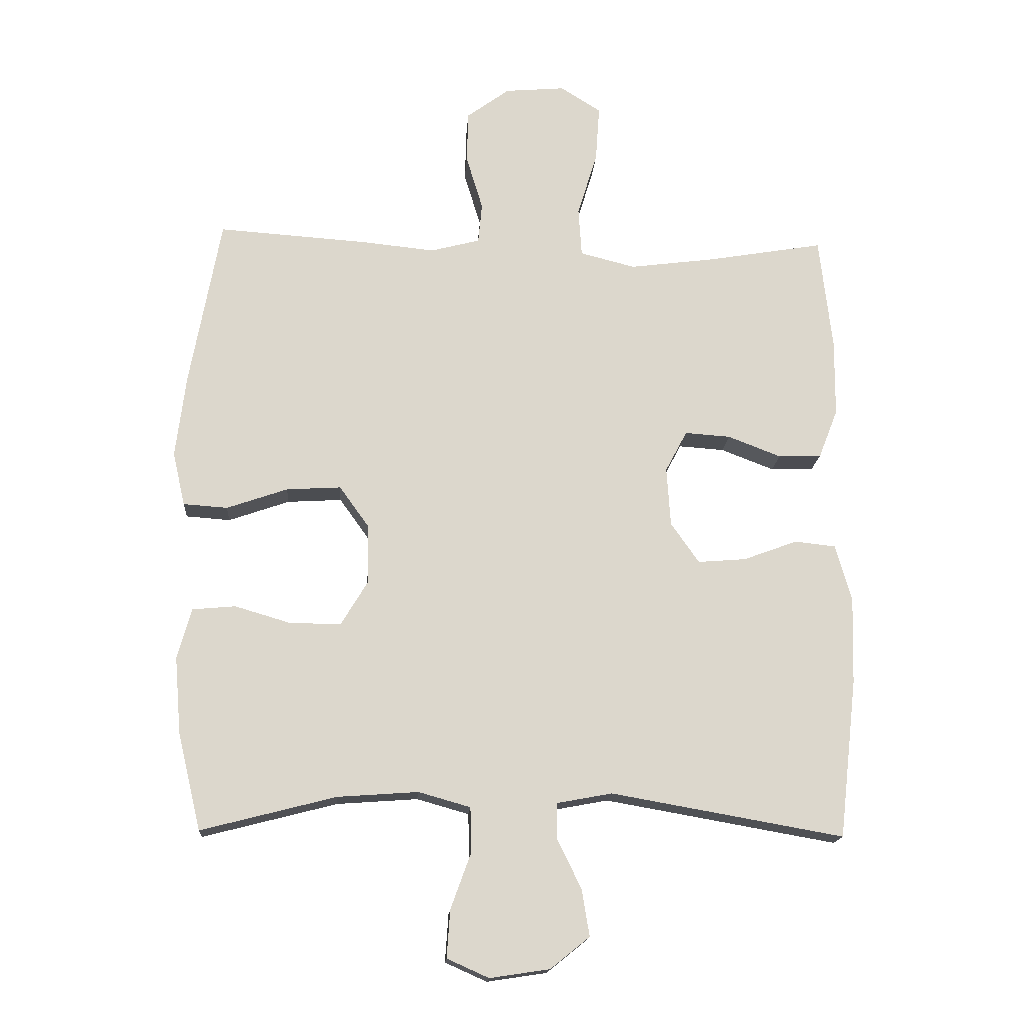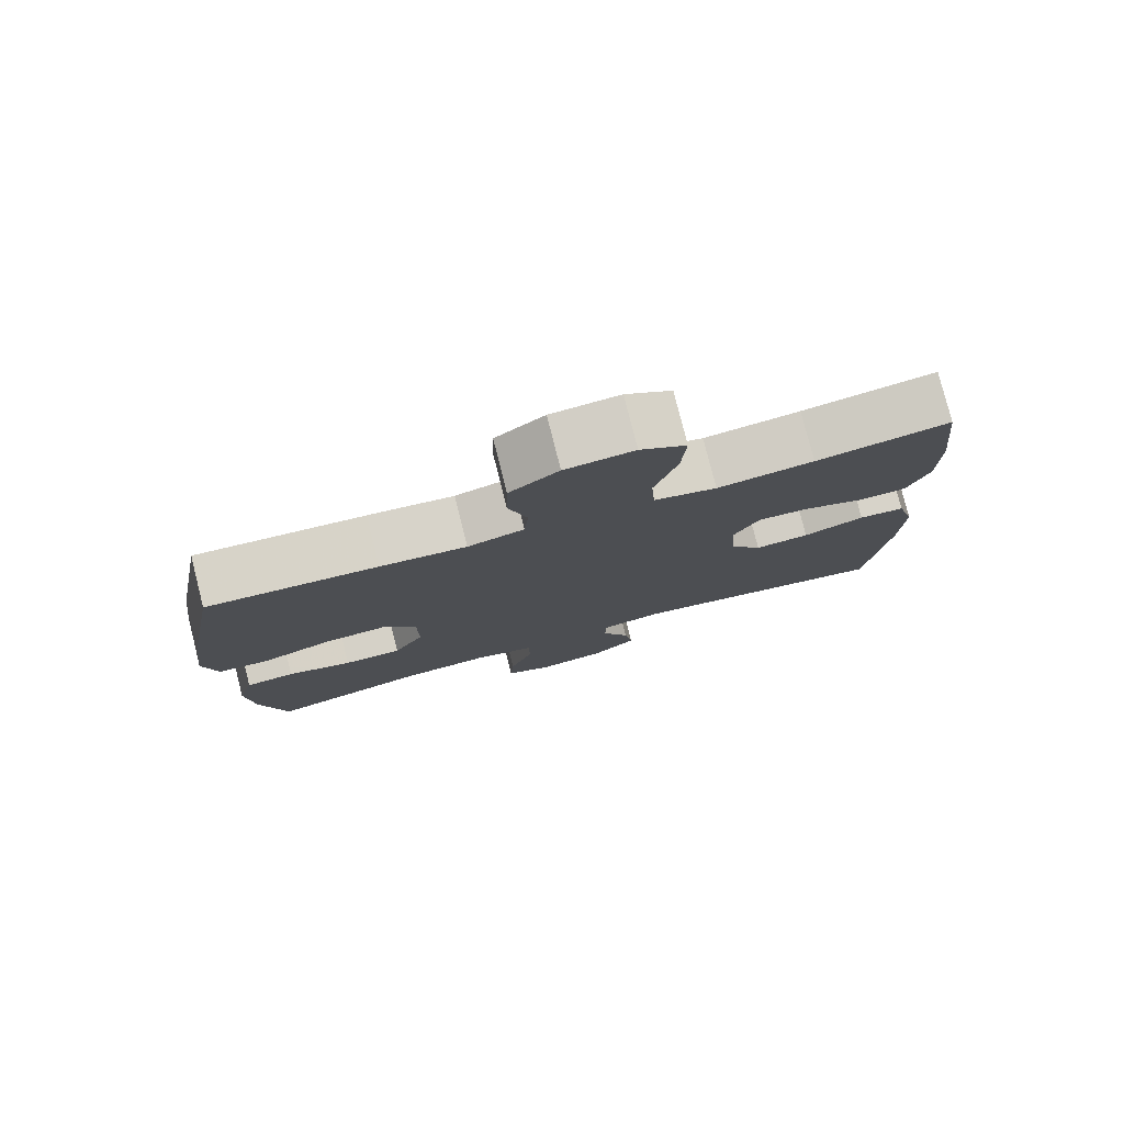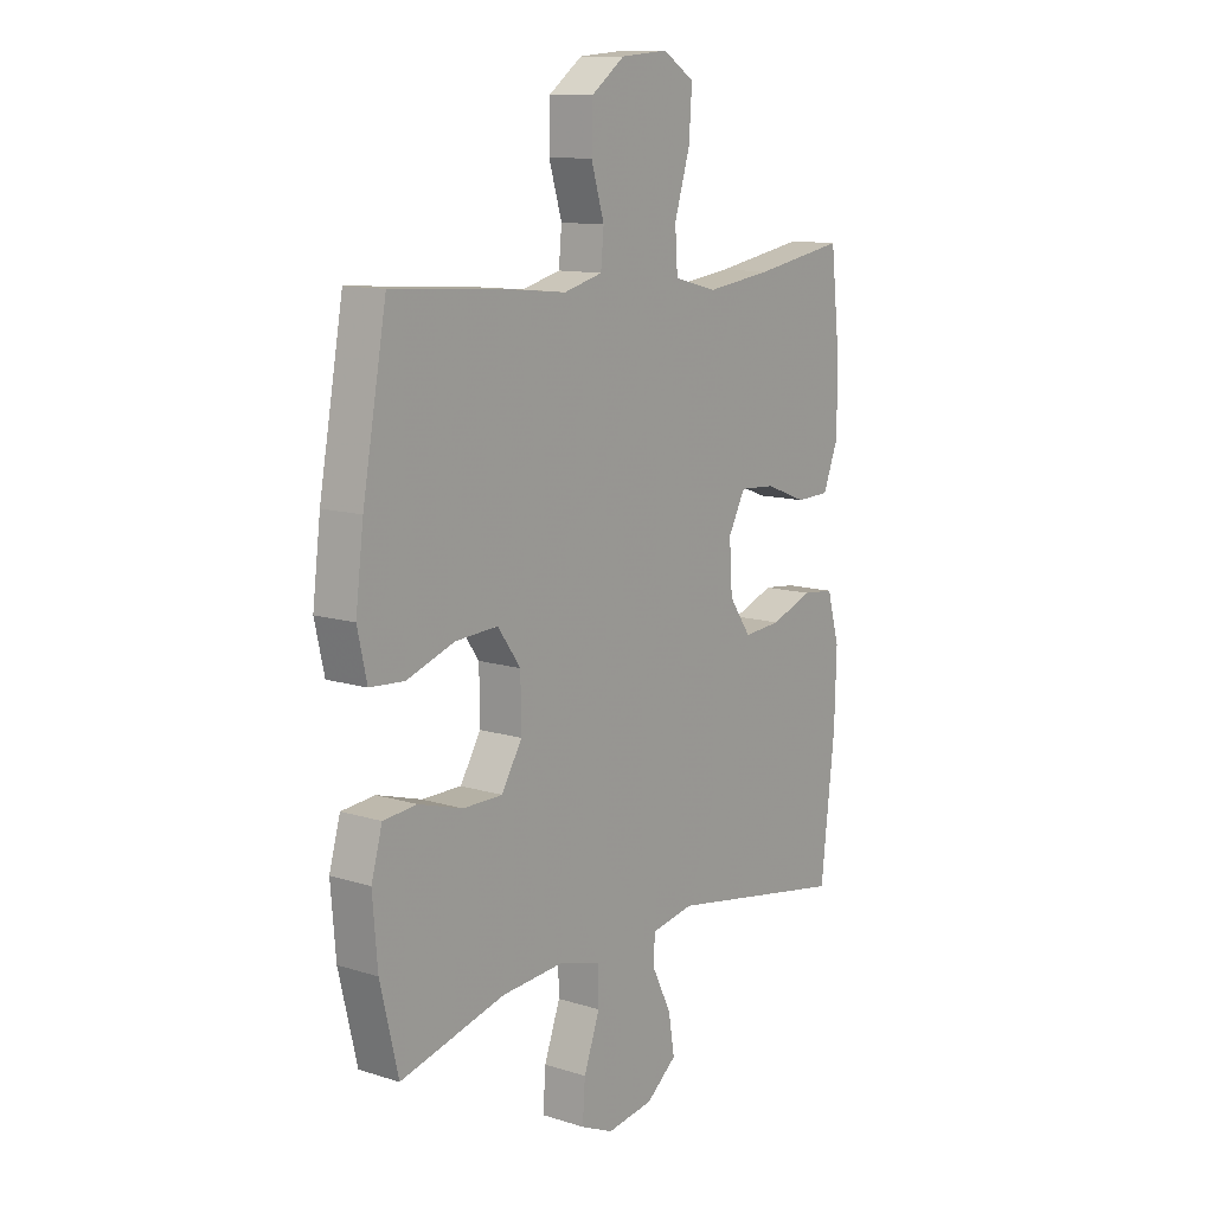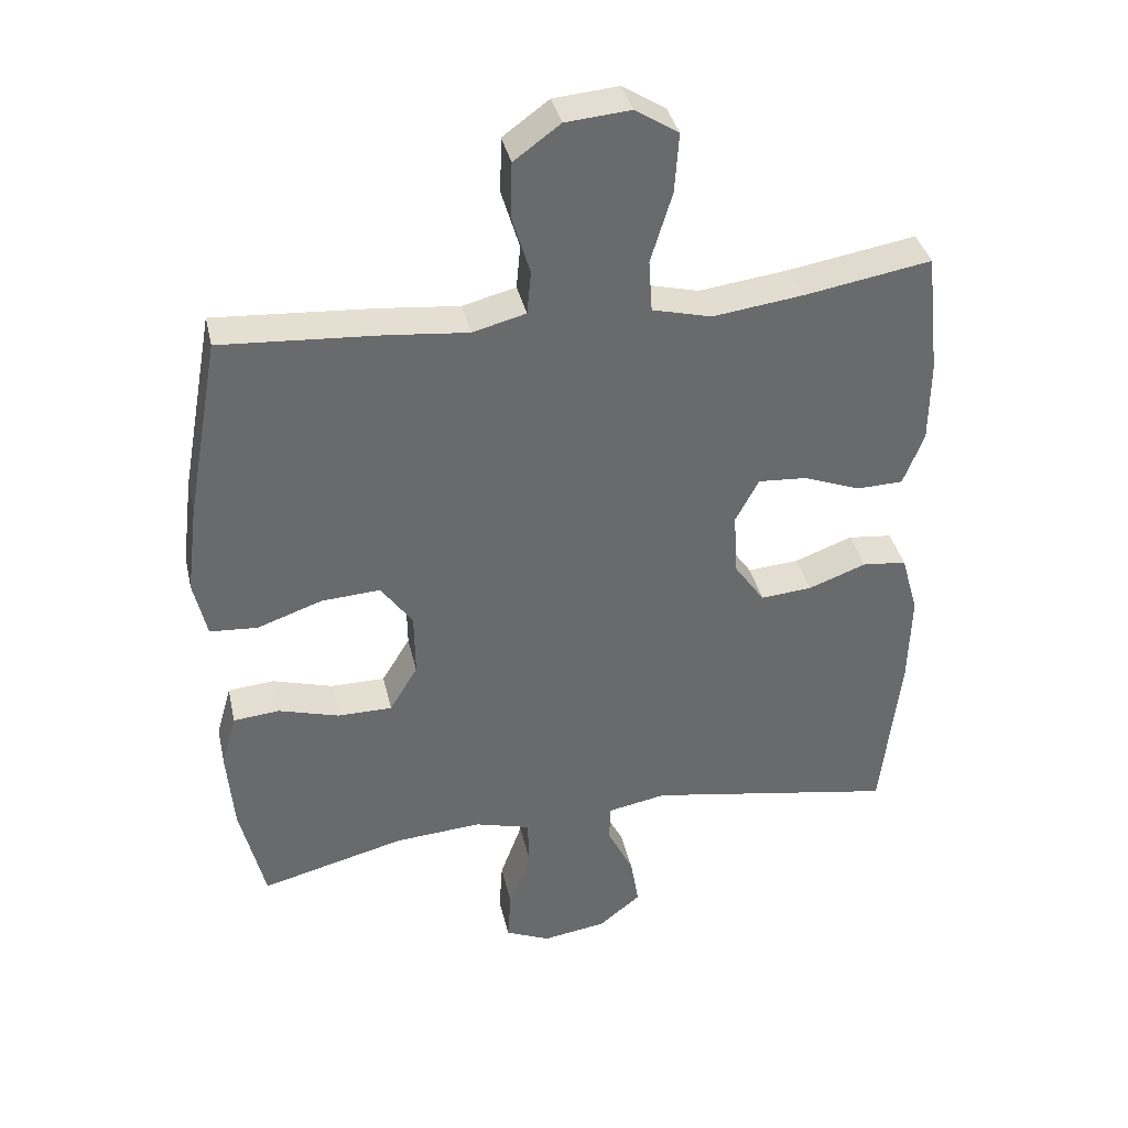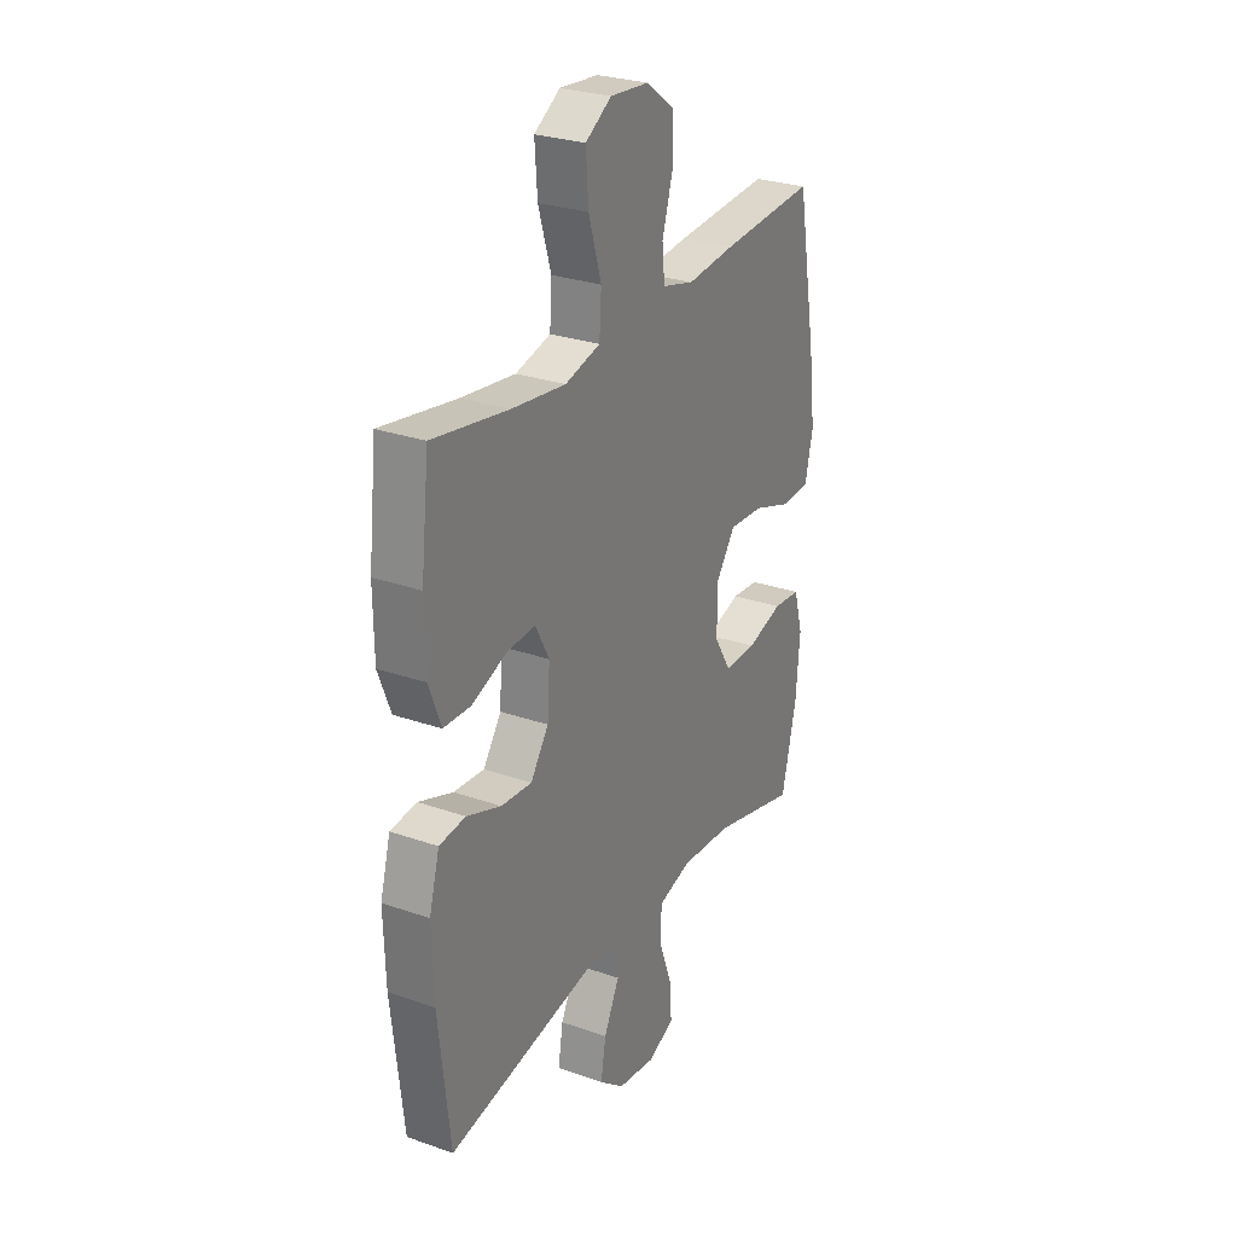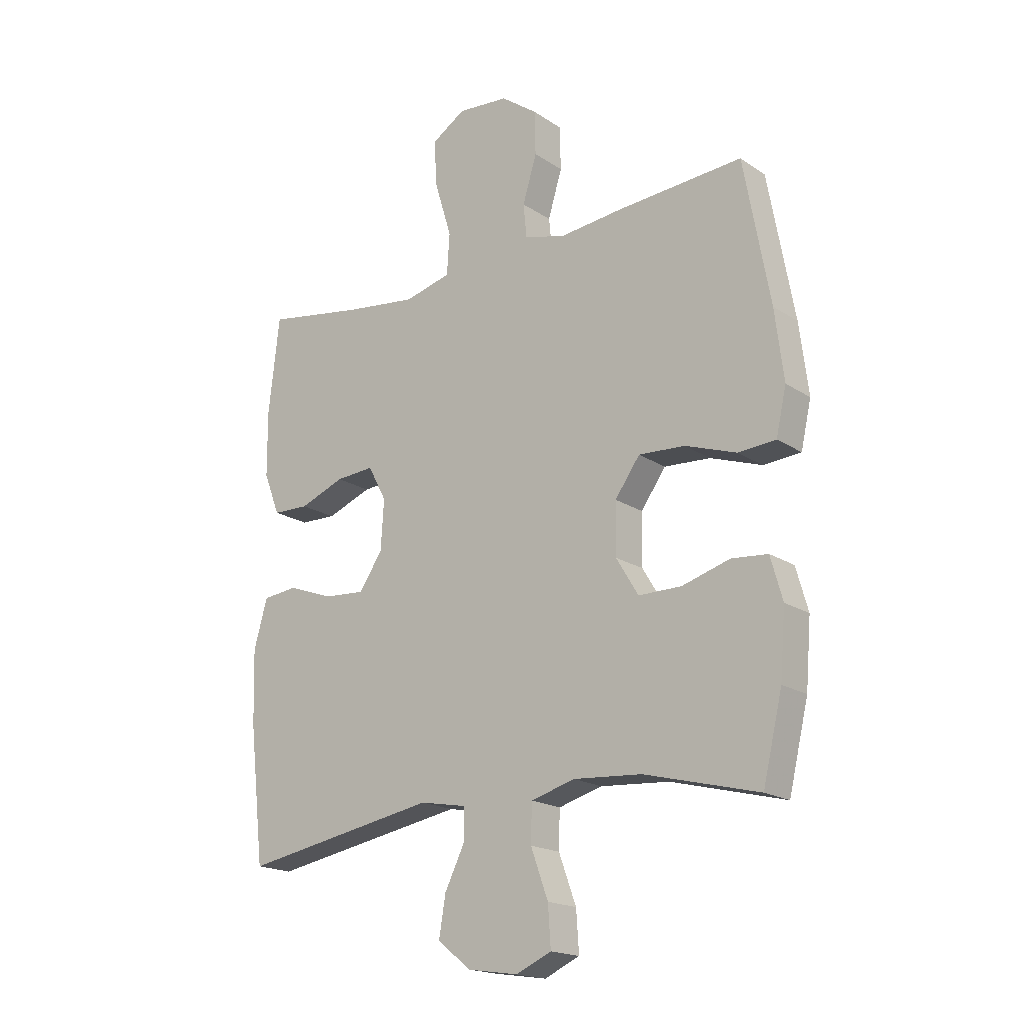
<metadata>
{"format":"obj","ext":"obj","renderer":"f3d","projection":"perspective","resolution":1024,"background":"white","views":[{"elev":-16.5,"azim":-3.8,"up":"+Z"},{"elev":78.8,"azim":-14.2,"up":"+Z"},{"elev":11.8,"azim":-53.2,"up":"+Z"},{"elev":37.5,"azim":-12.6,"up":"+Z"},{"elev":27.7,"azim":118.2,"up":"+Z"},{"elev":-18.6,"azim":-141.3,"up":"+Z"}]}
</metadata>
<code>
v 0.5 0.07 0.5
v 0.52 0.07 0.322
v 0.519 0.07 0.202
v 0.489 0.07 0.125
v 0.422 0.07 0.123
v 0.339 0.07 0.155
v 0.268 0.07 0.16
v 0.234 0.07 0.096
v 0.24 0.07 0.004
v 0.284 0.07 -0.059
v 0.359 0.07 -0.053
v 0.443 0.07 -0.022
v 0.507 0.07 -0.029
v 0.532 0.07 -0.118
v 0.528 0.07 -0.253
v 0.5 0.07 -0.5
v 0.138 0.07 -0.436
v 0.052 0.07 -0.452
v 0.051 0.07 -0.507
v 0.089 0.07 -0.584
v 0.101 0.07 -0.657
v 0.04 0.07 -0.706
v -0.053 0.07 -0.72
v -0.118 0.07 -0.691
v -0.113 0.07 -0.617
v -0.081 0.07 -0.529
v -0.083 0.07 -0.46
v -0.164 0.07 -0.437
v -0.29 0.07 -0.446
v -0.5 0.07 -0.5
v -0.536 0.07 -0.349
v -0.546 0.07 -0.229
v -0.524 0.07 -0.151
v -0.457 0.07 -0.145
v -0.369 0.07 -0.171
v -0.29 0.07 -0.171
v -0.249 0.07 -0.103
v -0.25 0.07 -0.009
v -0.296 0.07 0.055
v -0.381 0.07 0.05
v -0.476 0.07 0.017
v -0.545 0.07 0.022
v -0.564 0.07 0.106
v -0.548 0.07 0.235
v -0.5 0.07 0.5
v -0.269 0.07 0.484
v -0.152 0.07 0.472
v -0.075 0.07 0.492
v -0.069 0.07 0.555
v -0.095 0.07 0.641
v -0.093 0.07 0.722
v -0.026 0.07 0.771
v 0.068 0.07 0.779
v 0.131 0.07 0.739
v 0.125 0.07 0.652
v 0.094 0.07 0.55
v 0.099 0.07 0.474
v 0.185 0.07 0.452
v 0.317 0.07 0.469
v 0.5 0 0.5
v 0.52 0 0.322
v 0.519 0 0.202
v 0.489 0 0.125
v 0.422 0 0.123
v 0.339 0 0.155
v 0.268 0 0.16
v 0.234 0 0.096
v 0.24 0 0.004
v 0.284 0 -0.059
v 0.359 0 -0.053
v 0.443 0 -0.022
v 0.507 0 -0.029
v 0.532 0 -0.118
v 0.528 0 -0.253
v 0.5 0 -0.5
v 0.138 0 -0.436
v 0.052 0 -0.452
v 0.051 0 -0.507
v 0.089 0 -0.584
v 0.101 0 -0.657
v 0.04 0 -0.706
v -0.053 0 -0.72
v -0.118 0 -0.691
v -0.113 0 -0.617
v -0.081 0 -0.529
v -0.083 0 -0.46
v -0.164 0 -0.437
v -0.29 0 -0.446
v -0.5 0 -0.5
v -0.536 0 -0.349
v -0.546 0 -0.229
v -0.524 0 -0.151
v -0.457 0 -0.145
v -0.369 0 -0.171
v -0.29 0 -0.171
v -0.249 0 -0.103
v -0.25 0 -0.009
v -0.296 0 0.055
v -0.381 0 0.05
v -0.476 0 0.017
v -0.545 0 0.022
v -0.564 0 0.106
v -0.548 0 0.235
v -0.5 0 0.5
v -0.269 0 0.484
v -0.152 0 0.472
v -0.075 0 0.492
v -0.069 0 0.555
v -0.095 0 0.641
v -0.093 0 0.722
v -0.026 0 0.771
v 0.068 0 0.779
v 0.131 0 0.739
v 0.125 0 0.652
v 0.094 0 0.55
v 0.099 0 0.474
v 0.185 0 0.452
v 0.317 0 0.469
f 53 54 55 56
f 53 56 57
f 52 53 57
f 49 50 51 52
f 48 49 52 57
f 47 48 57 58
f 45 46 47
f 44 45 47
f 43 44 47 58
f 40 41 42 43
f 39 40 43 58
f 32 33 34 35
f 32 35 36
f 29 30 31 32
f 28 29 32 36
f 27 28 36 37
f 23 24 25 26
f 23 26 27
f 22 23 27
f 19 20 21 22
f 18 19 22 27
f 17 18 27 37
f 11 12 13 14
f 10 11 14 15
f 3 4 5 6
f 3 6 7
f 59 1 2 3
f 59 3 7
f 38 39 58 59
f 38 59 7 8
f 37 38 8 9
f 17 37 9 10
f 10 15 16 17
f 115 114 113 112
f 116 115 112
f 116 112 111
f 111 110 109 108
f 116 111 108 107
f 117 116 107 106
f 106 105 104
f 106 104 103
f 117 106 103 102
f 102 101 100 99
f 117 102 99 98
f 94 93 92 91
f 95 94 91
f 91 90 89 88
f 95 91 88 87
f 96 95 87 86
f 85 84 83 82
f 86 85 82
f 86 82 81
f 81 80 79 78
f 86 81 78 77
f 96 86 77 76
f 73 72 71 70
f 74 73 70 69
f 65 64 63 62
f 66 65 62
f 62 61 60 118
f 66 62 118
f 118 117 98 97
f 67 66 118 97
f 68 67 97 96
f 69 68 96 76
f 76 75 74 69
f 1 60 61 2
f 2 61 62 3
f 3 62 63 4
f 4 63 64 5
f 5 64 65 6
f 6 65 66 7
f 7 66 67 8
f 8 67 68 9
f 9 68 69 10
f 10 69 70 11
f 11 70 71 12
f 12 71 72 13
f 13 72 73 14
f 14 73 74 15
f 15 74 75 16
f 16 75 76 17
f 17 76 77 18
f 18 77 78 19
f 19 78 79 20
f 20 79 80 21
f 21 80 81 22
f 22 81 82 23
f 23 82 83 24
f 24 83 84 25
f 25 84 85 26
f 26 85 86 27
f 27 86 87 28
f 28 87 88 29
f 29 88 89 30
f 30 89 90 31
f 31 90 91 32
f 32 91 92 33
f 33 92 93 34
f 34 93 94 35
f 35 94 95 36
f 36 95 96 37
f 37 96 97 38
f 38 97 98 39
f 39 98 99 40
f 40 99 100 41
f 41 100 101 42
f 42 101 102 43
f 43 102 103 44
f 44 103 104 45
f 45 104 105 46
f 46 105 106 47
f 47 106 107 48
f 48 107 108 49
f 49 108 109 50
f 50 109 110 51
f 51 110 111 52
f 52 111 112 53
f 53 112 113 54
f 54 113 114 55
f 55 114 115 56
f 56 115 116 57
f 57 116 117 58
f 58 117 118 59
f 59 118 60 1

</code>
